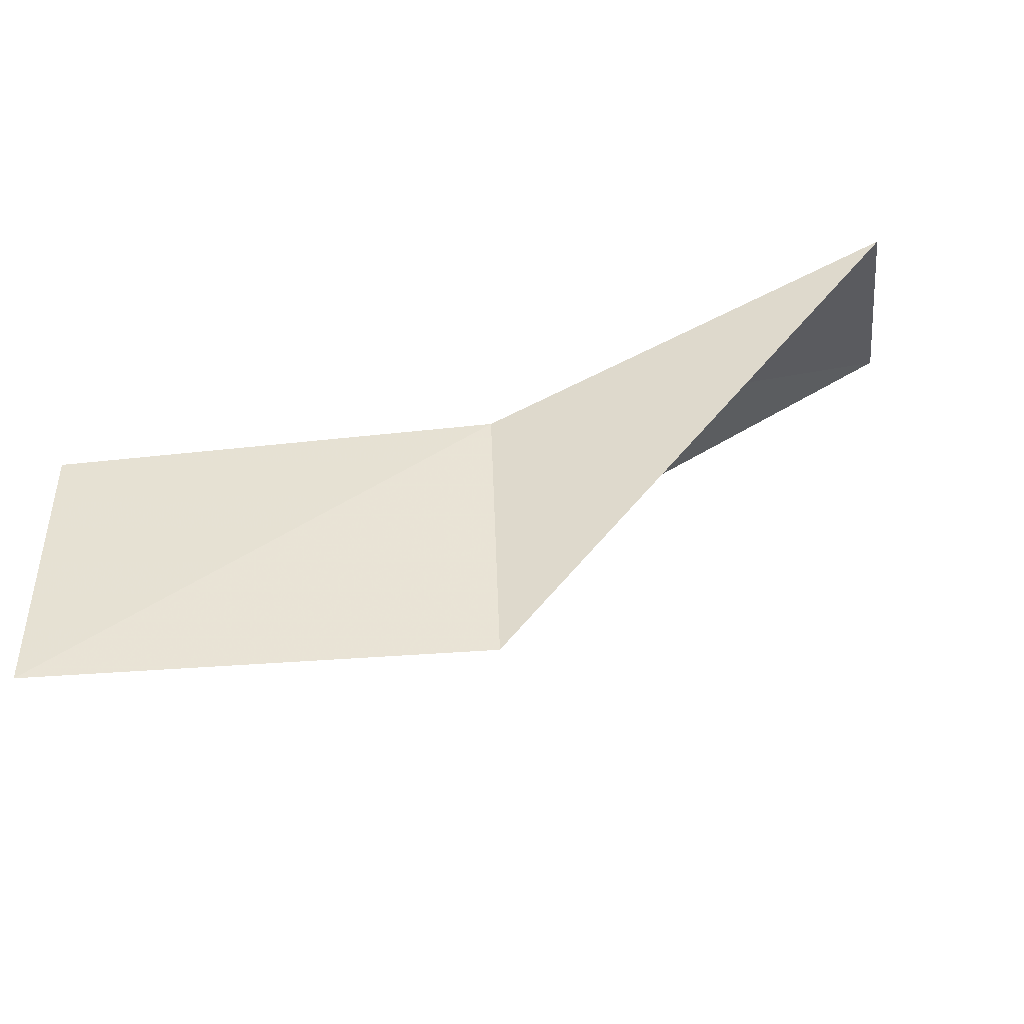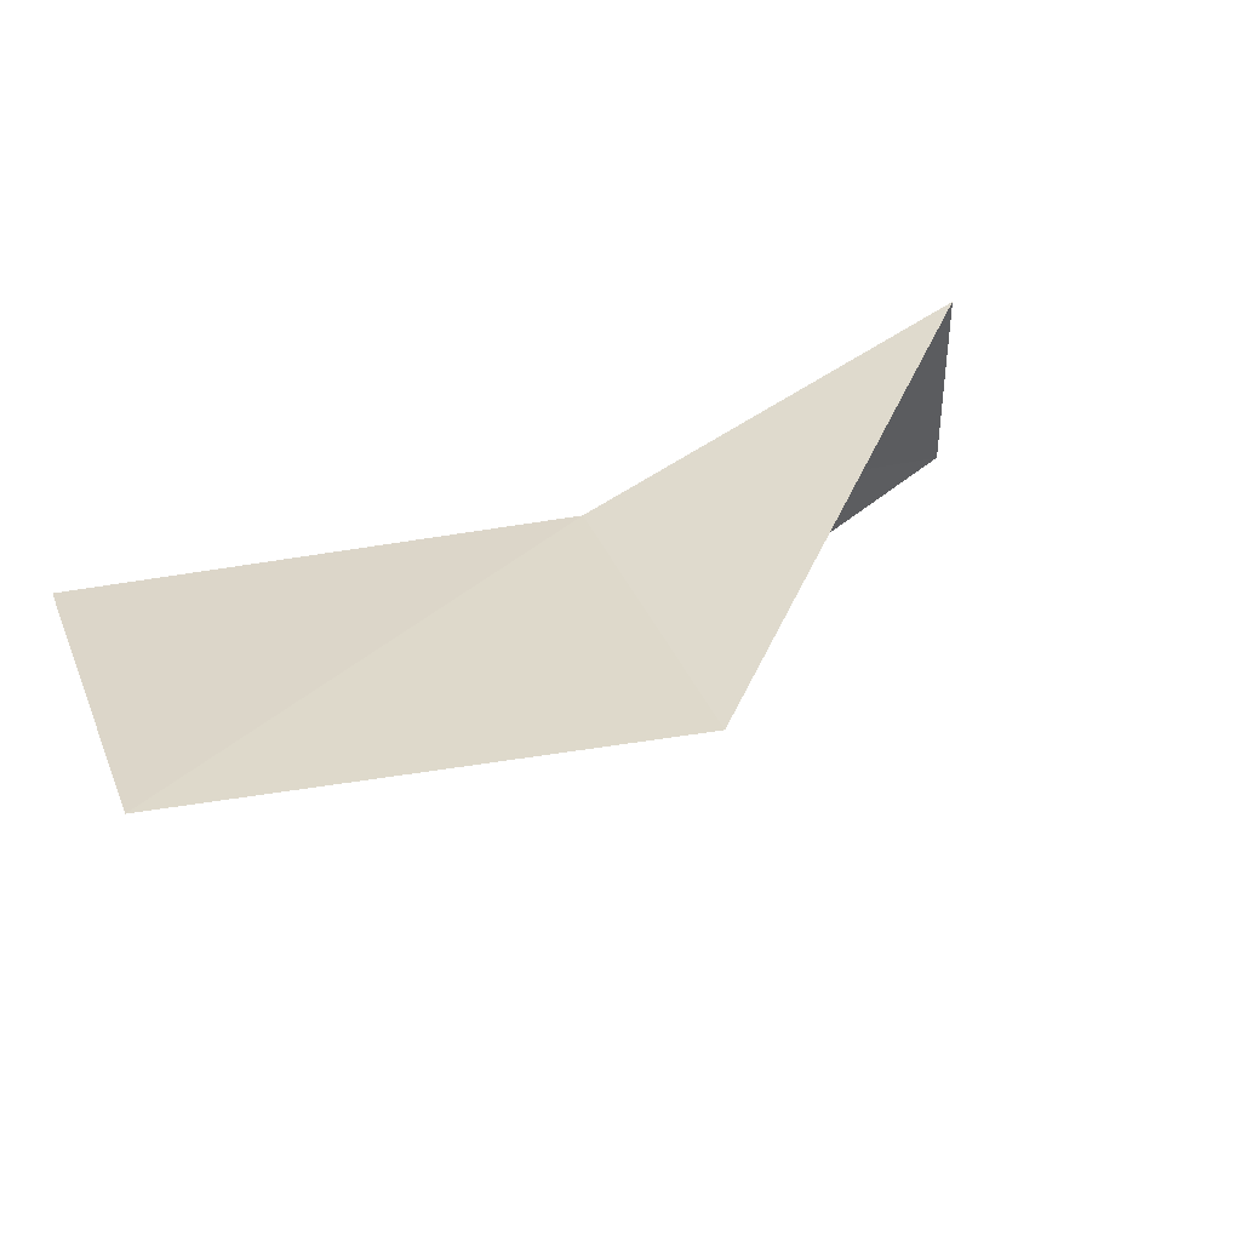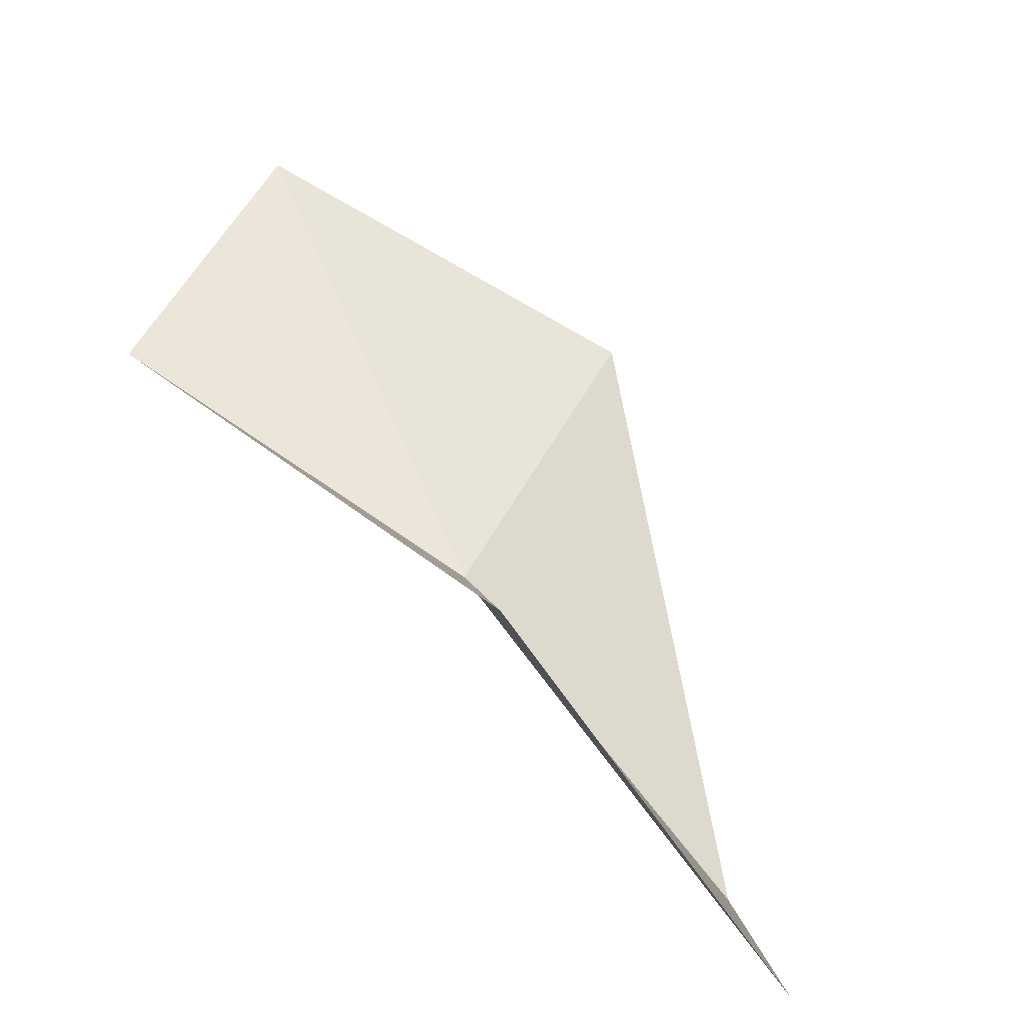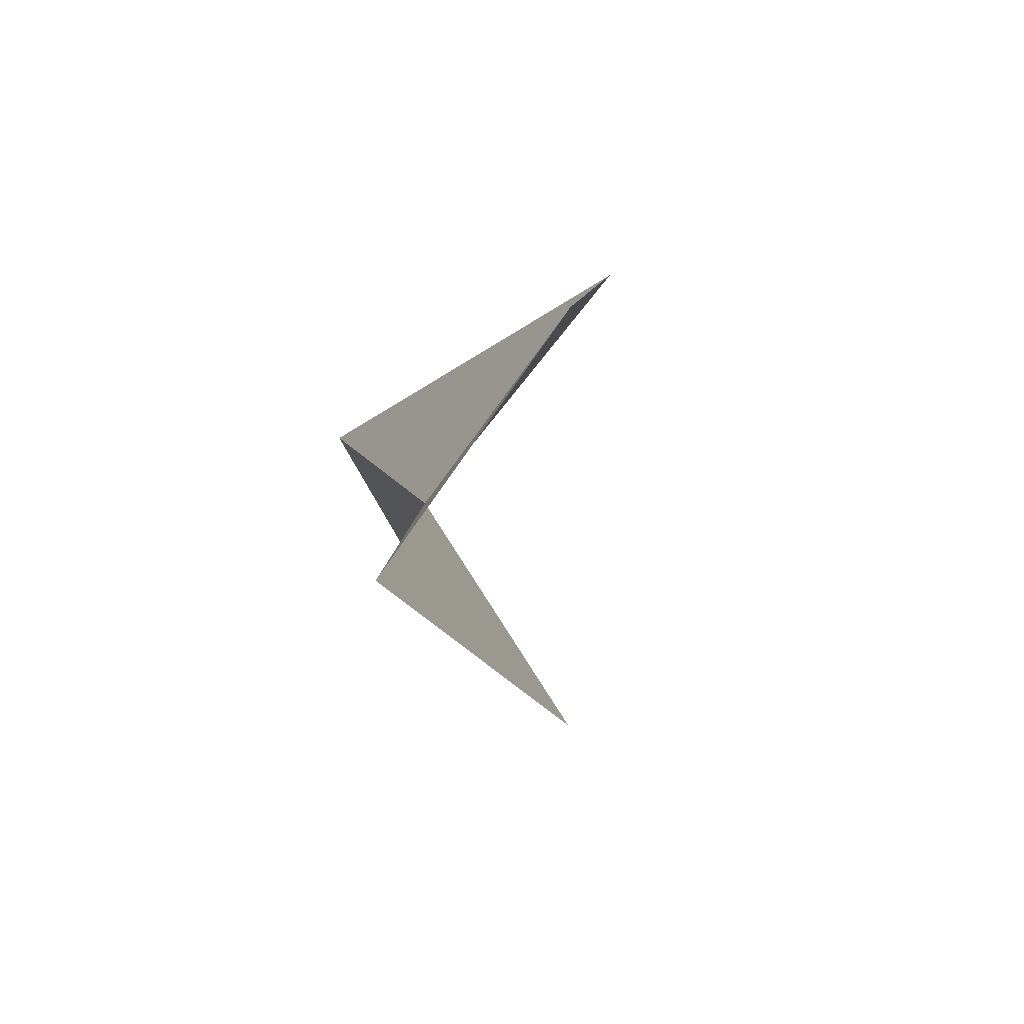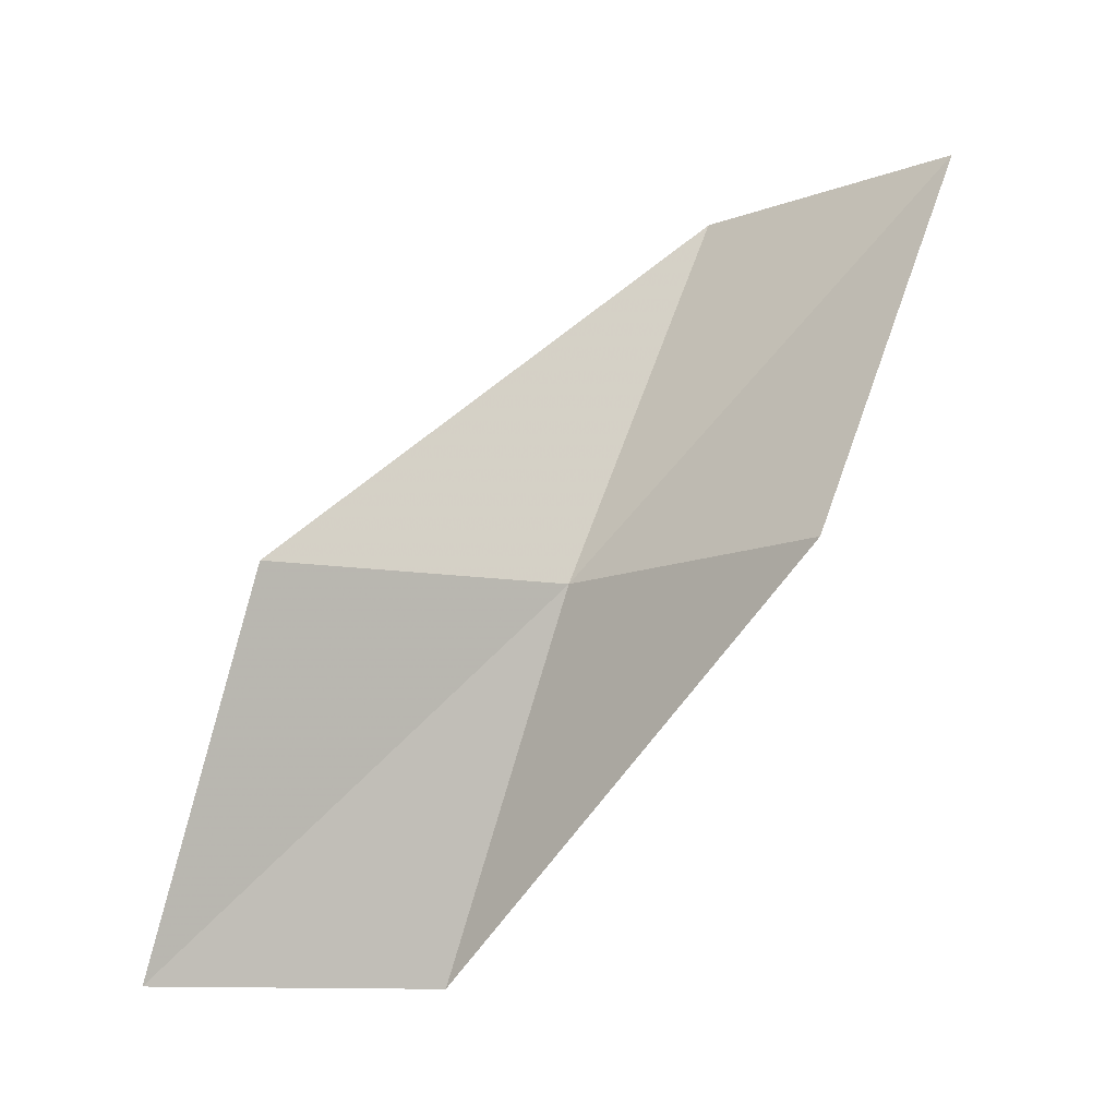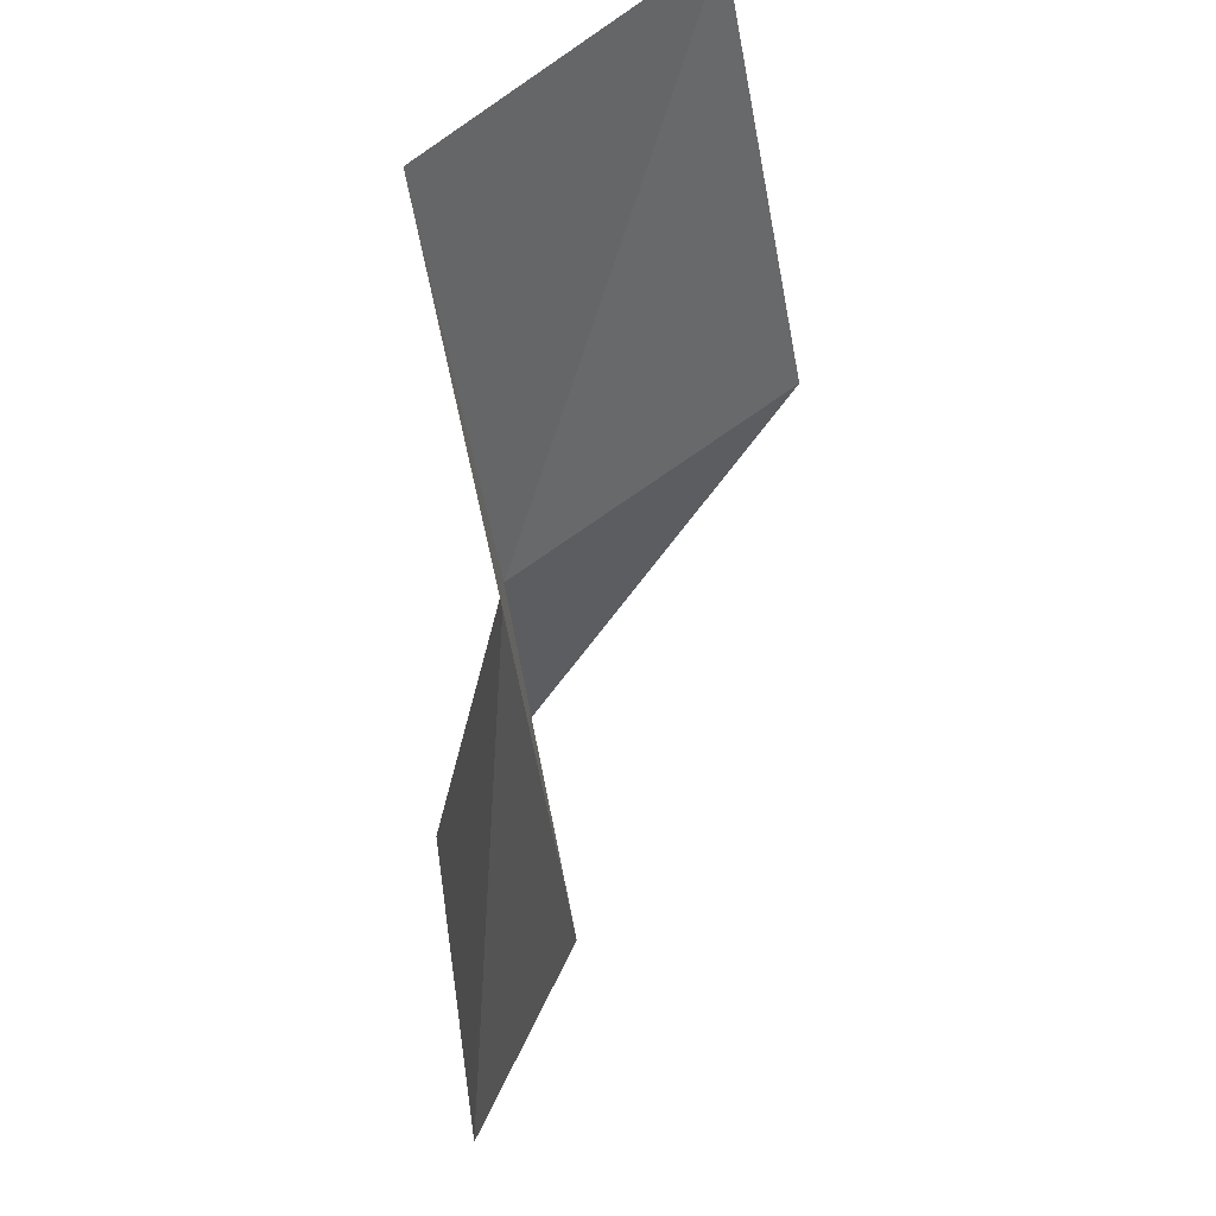
<metadata>
{"format":"obj","ext":"obj","renderer":"f3d","projection":"perspective","resolution":1024,"background":"white","views":[{"elev":-59.9,"azim":-80.8,"up":"+Y"},{"elev":73.1,"azim":65.0,"up":"+Y"},{"elev":-77.1,"azim":52.2,"up":"+Y"},{"elev":-62.2,"azim":-24.9,"up":"+Z"},{"elev":-12.0,"azim":80.2,"up":"+Z"},{"elev":-20.8,"azim":0.0,"up":"+Y"}]}
</metadata>
<code>
v 28.31 -10.97 61.02
v 29 -14.37 61.02
v 27.65 -9.175 65.53
v 30.23 -7.08 65.53
v 31.11 -8.922 61.02
v 27.9 -15.42 56.66
v 27.44 -12.18 56.66
f 1 3 2
f 1 5 4
f 1 4 3
f 1 6 7
f 1 2 6
f 1 7 5

</code>
